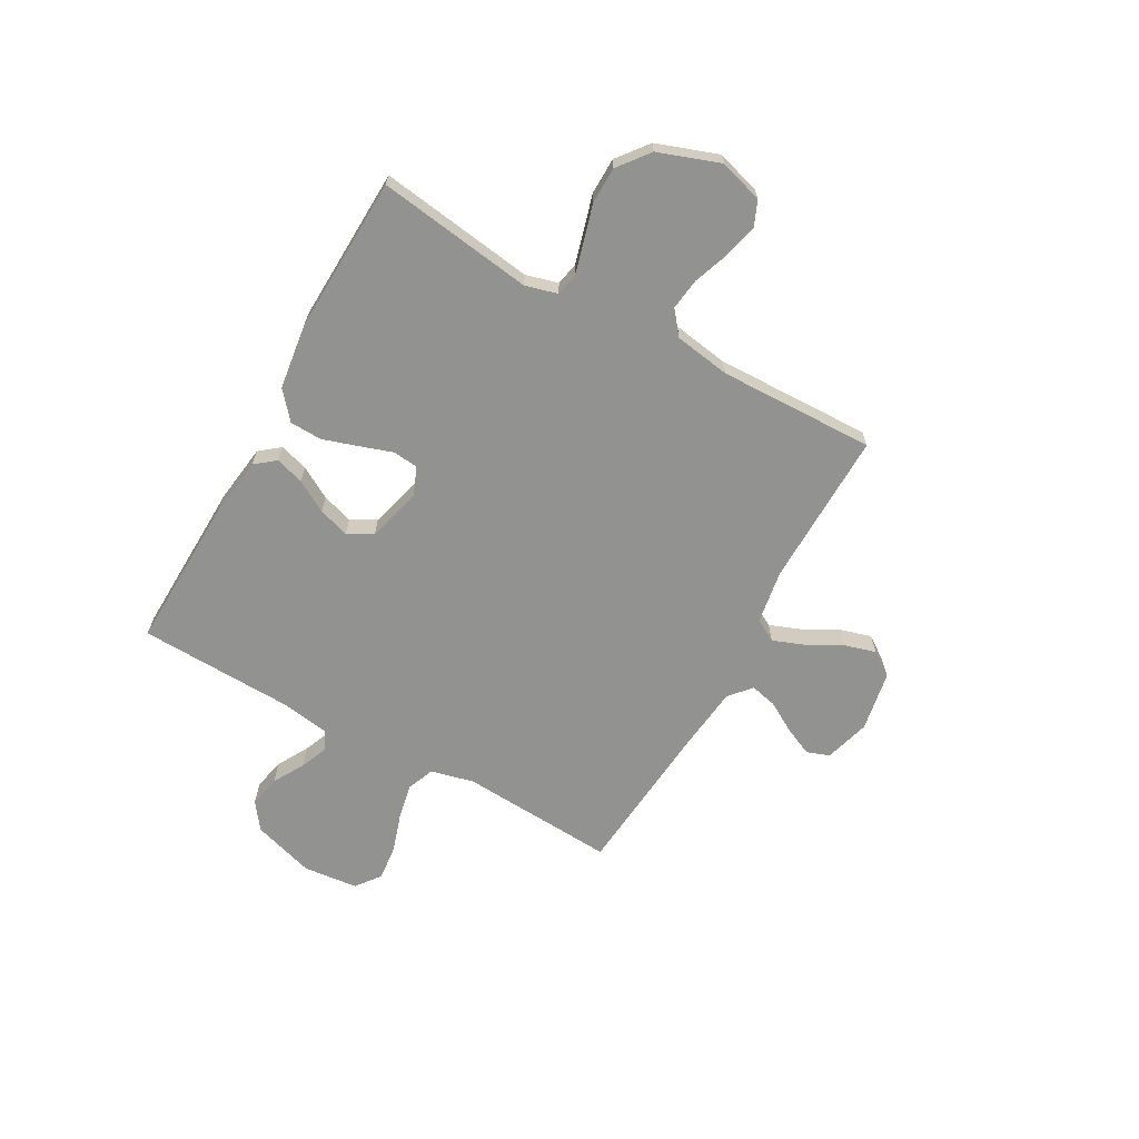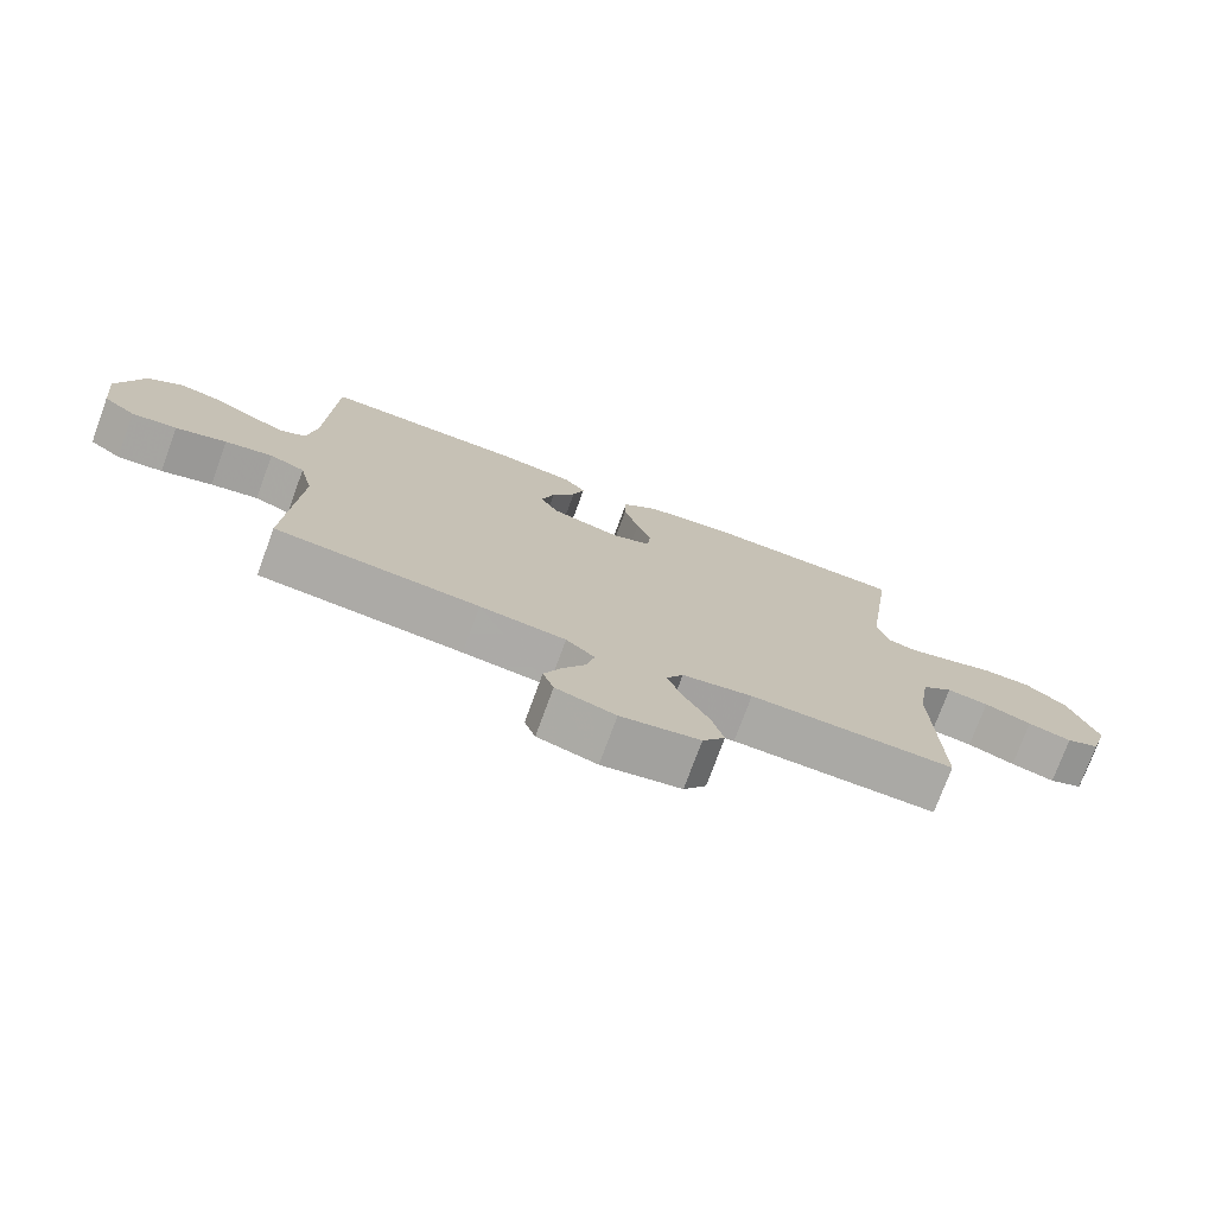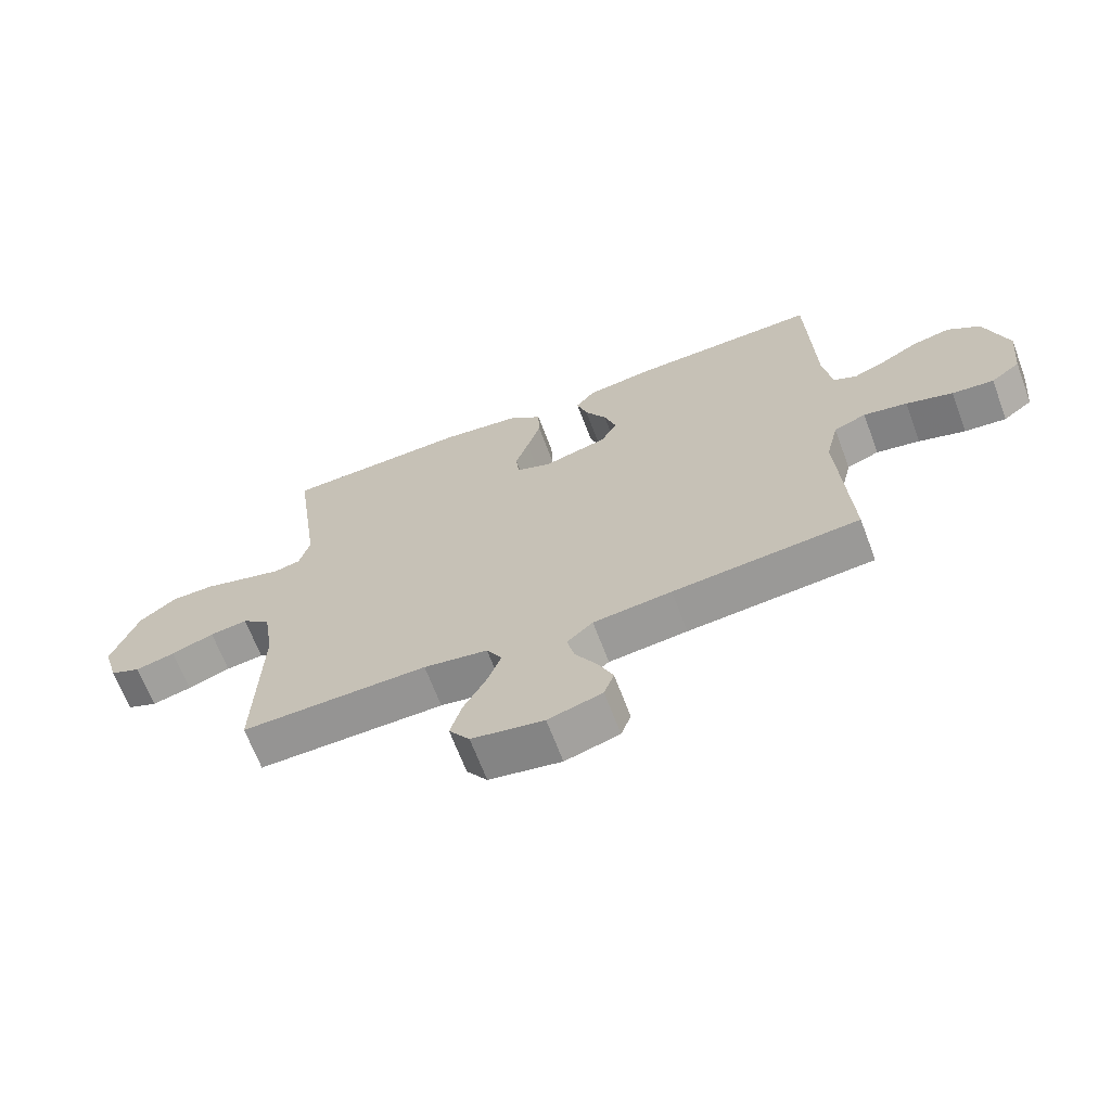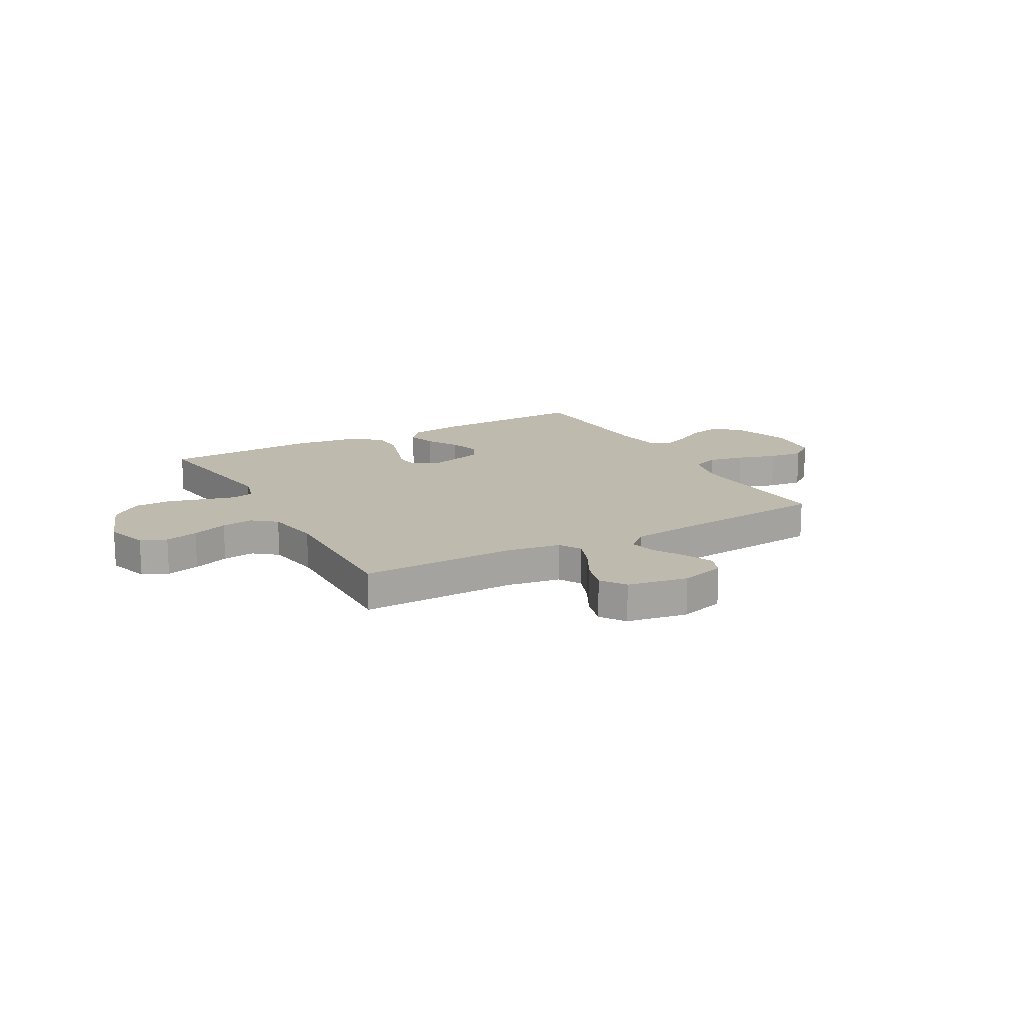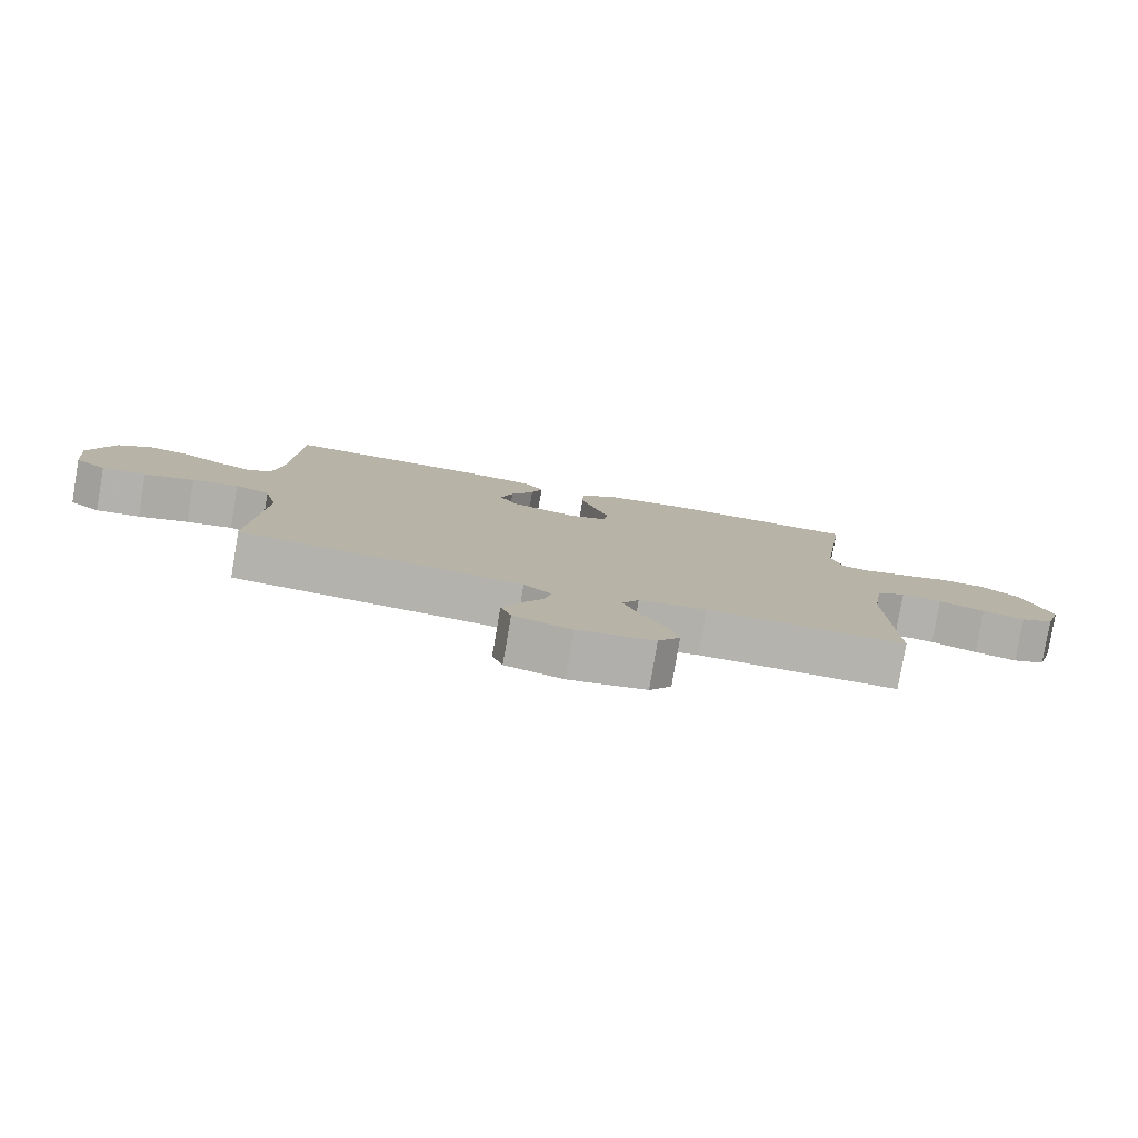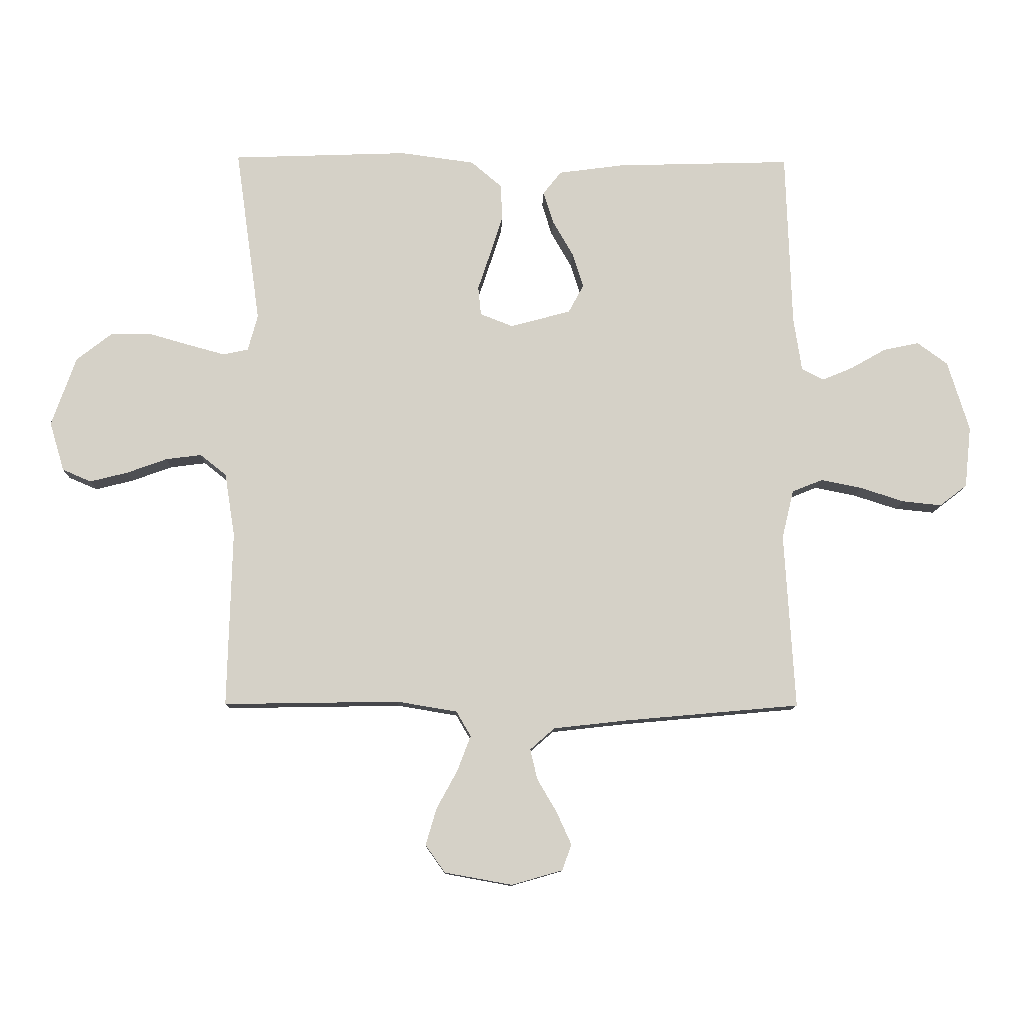
<metadata>
{"format":"obj","ext":"obj","renderer":"f3d","projection":"perspective","resolution":1024,"background":"white","views":[{"elev":-66.2,"azim":60.8,"up":"+Y"},{"elev":-75.2,"azim":-20.1,"up":"+Z"},{"elev":-66.8,"azim":-159.4,"up":"+Z"},{"elev":15.6,"azim":150.8,"up":"+Y"},{"elev":-79.9,"azim":-9.7,"up":"+Z"},{"elev":-10.8,"azim":178.6,"up":"+Z"}]}
</metadata>
<code>
v -0.5 0.07 -0.5
v -0.482 0.07 -0.2
v -0.502 0.07 -0.117
v -0.554 0.07 -0.096
v -0.624 0.07 -0.11
v -0.699 0.07 -0.134
v -0.766 0.07 -0.141
v -0.813 0.07 -0.105
v -0.824 0.07 0
v -0.787 0.07 0.12
v -0.735 0.07 0.158
v -0.674 0.07 0.145
v -0.614 0.07 0.111
v -0.561 0.07 0.089
v -0.524 0.07 0.108
v -0.51 0.07 0.2
v -0.5 0.07 0.5
v -0.2 0.07 0.491
v -0.089 0.07 0.476
v -0.058 0.07 0.437
v -0.075 0.07 0.382
v -0.11 0.07 0.321
v -0.129 0.07 0.261
v -0.103 0.07 0.213
v 0 0.07 0.185
v 0.056 0.07 0.207
v 0.061 0.07 0.256
v 0.04 0.07 0.319
v 0.018 0.07 0.387
v 0.02 0.07 0.449
v 0.073 0.07 0.494
v 0.2 0.07 0.511
v 0.5 0.07 0.5
v 0.458 0.07 0.2
v 0.475 0.07 0.138
v 0.518 0.07 0.129
v 0.58 0.07 0.146
v 0.65 0.07 0.166
v 0.72 0.07 0.165
v 0.78 0.07 0.118
v 0.822 0.07 0
v 0.797 0.07 -0.084
v 0.748 0.07 -0.105
v 0.684 0.07 -0.089
v 0.615 0.07 -0.064
v 0.554 0.07 -0.056
v 0.509 0.07 -0.092
v 0.492 0.07 -0.2
v 0.5 0.07 -0.5
v 0.2 0.07 -0.495
v 0.097 0.07 -0.512
v 0.072 0.07 -0.555
v 0.095 0.07 -0.615
v 0.131 0.07 -0.681
v 0.149 0.07 -0.743
v 0.116 0.07 -0.79
v 0 0.07 -0.811
v -0.087 0.07 -0.786
v -0.103 0.07 -0.742
v -0.078 0.07 -0.687
v -0.044 0.07 -0.629
v -0.032 0.07 -0.578
v -0.074 0.07 -0.541
v -0.2 0.07 -0.527
v -0.5 0 -0.5
v -0.482 0 -0.2
v -0.502 0 -0.117
v -0.554 0 -0.096
v -0.624 0 -0.11
v -0.699 0 -0.134
v -0.766 0 -0.141
v -0.813 0 -0.105
v -0.824 0 0
v -0.787 0 0.12
v -0.735 0 0.158
v -0.674 0 0.145
v -0.614 0 0.111
v -0.561 0 0.089
v -0.524 0 0.108
v -0.51 0 0.2
v -0.5 0 0.5
v -0.2 0 0.491
v -0.089 0 0.476
v -0.058 0 0.437
v -0.075 0 0.382
v -0.11 0 0.321
v -0.129 0 0.261
v -0.103 0 0.213
v 0 0 0.185
v 0.056 0 0.207
v 0.061 0 0.256
v 0.04 0 0.319
v 0.018 0 0.387
v 0.02 0 0.449
v 0.073 0 0.494
v 0.2 0 0.511
v 0.5 0 0.5
v 0.458 0 0.2
v 0.475 0 0.138
v 0.518 0 0.129
v 0.58 0 0.146
v 0.65 0 0.166
v 0.72 0 0.165
v 0.78 0 0.118
v 0.822 0 0
v 0.797 0 -0.084
v 0.748 0 -0.105
v 0.684 0 -0.089
v 0.615 0 -0.064
v 0.554 0 -0.056
v 0.509 0 -0.092
v 0.492 0 -0.2
v 0.5 0 -0.5
v 0.2 0 -0.495
v 0.097 0 -0.512
v 0.072 0 -0.555
v 0.095 0 -0.615
v 0.131 0 -0.681
v 0.149 0 -0.743
v 0.116 0 -0.79
v 0 0 -0.811
v -0.087 0 -0.786
v -0.103 0 -0.742
v -0.078 0 -0.687
v -0.044 0 -0.629
v -0.032 0 -0.578
v -0.074 0 -0.541
v -0.2 0 -0.527
f 58 59 60 61
f 56 57 58 61
f 56 61 62
f 53 54 55 56
f 52 53 56 62
f 51 52 62 63
f 48 49 50
f 47 48 50 51
f 42 43 44 45
f 42 45 46
f 41 42 46
f 40 41 46
f 37 38 39 40
f 36 37 40 46
f 35 36 46 47
f 31 32 33 34
f 27 28 29 30
f 27 30 31 34
f 19 20 21 22
f 19 22 23
f 16 17 18 19
f 15 16 19 23
f 14 15 23 24
f 10 11 12 13
f 10 13 14
f 9 10 14
f 5 6 7 8
f 4 5 8 9
f 64 1 2
f 64 2 3
f 63 64 3
f 51 63 3
f 47 51 3
f 35 47 3 4
f 26 27 34 35
f 25 26 35 4
f 14 24 25
f 4 9 14 25
f 125 124 123 122
f 125 122 121 120
f 126 125 120
f 120 119 118 117
f 126 120 117 116
f 127 126 116 115
f 114 113 112
f 115 114 112 111
f 109 108 107 106
f 110 109 106
f 110 106 105
f 110 105 104
f 104 103 102 101
f 110 104 101 100
f 111 110 100 99
f 98 97 96 95
f 94 93 92 91
f 98 95 94 91
f 86 85 84 83
f 87 86 83
f 83 82 81 80
f 87 83 80 79
f 88 87 79 78
f 77 76 75 74
f 78 77 74
f 78 74 73
f 72 71 70 69
f 73 72 69 68
f 66 65 128
f 67 66 128
f 67 128 127
f 67 127 115
f 67 115 111
f 68 67 111 99
f 99 98 91 90
f 68 99 90 89
f 89 88 78
f 89 78 73 68
f 1 65 66 2
f 2 66 67 3
f 3 67 68 4
f 4 68 69 5
f 5 69 70 6
f 6 70 71 7
f 7 71 72 8
f 8 72 73 9
f 9 73 74 10
f 10 74 75 11
f 11 75 76 12
f 12 76 77 13
f 13 77 78 14
f 14 78 79 15
f 15 79 80 16
f 16 80 81 17
f 17 81 82 18
f 18 82 83 19
f 19 83 84 20
f 20 84 85 21
f 21 85 86 22
f 22 86 87 23
f 23 87 88 24
f 24 88 89 25
f 25 89 90 26
f 26 90 91 27
f 27 91 92 28
f 28 92 93 29
f 29 93 94 30
f 30 94 95 31
f 31 95 96 32
f 32 96 97 33
f 33 97 98 34
f 34 98 99 35
f 35 99 100 36
f 36 100 101 37
f 37 101 102 38
f 38 102 103 39
f 39 103 104 40
f 40 104 105 41
f 41 105 106 42
f 42 106 107 43
f 43 107 108 44
f 44 108 109 45
f 45 109 110 46
f 46 110 111 47
f 47 111 112 48
f 48 112 113 49
f 49 113 114 50
f 50 114 115 51
f 51 115 116 52
f 52 116 117 53
f 53 117 118 54
f 54 118 119 55
f 55 119 120 56
f 56 120 121 57
f 57 121 122 58
f 58 122 123 59
f 59 123 124 60
f 60 124 125 61
f 61 125 126 62
f 62 126 127 63
f 63 127 128 64
f 64 128 65 1

</code>
